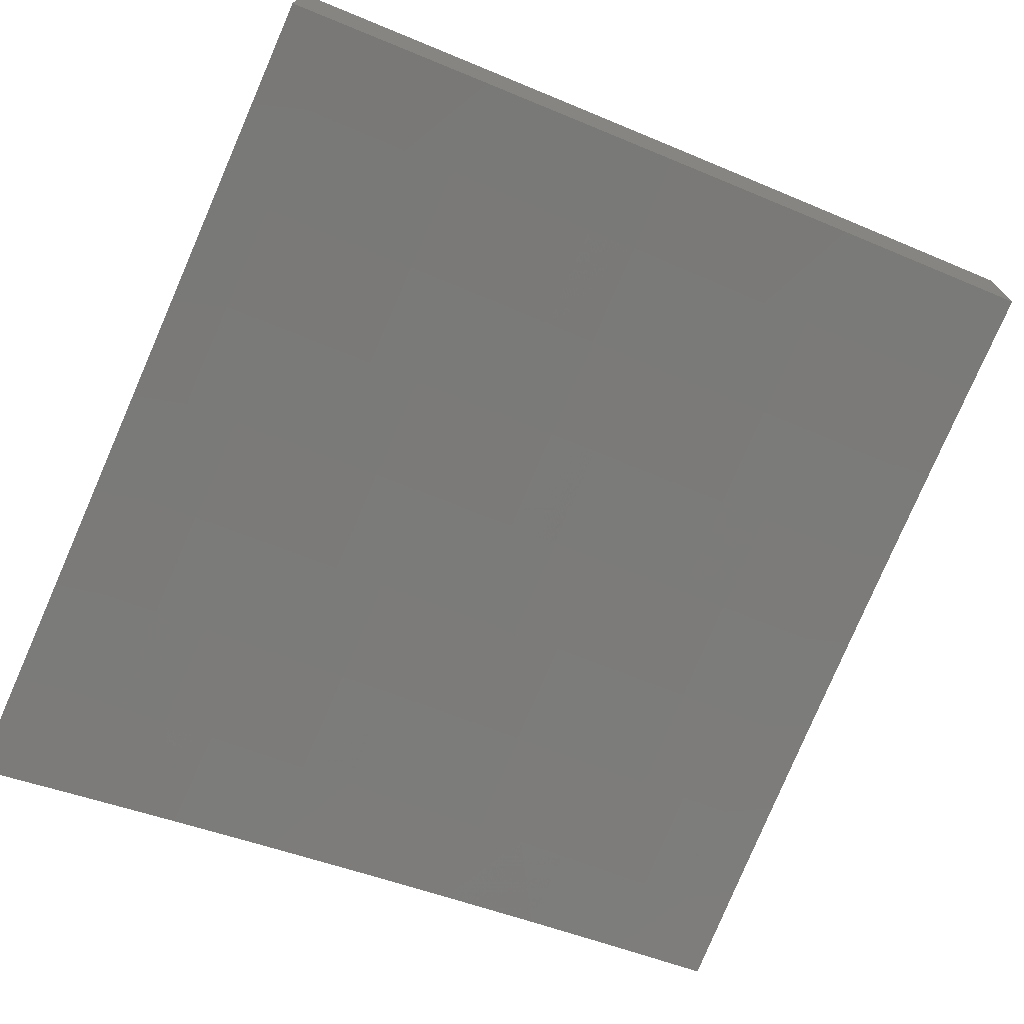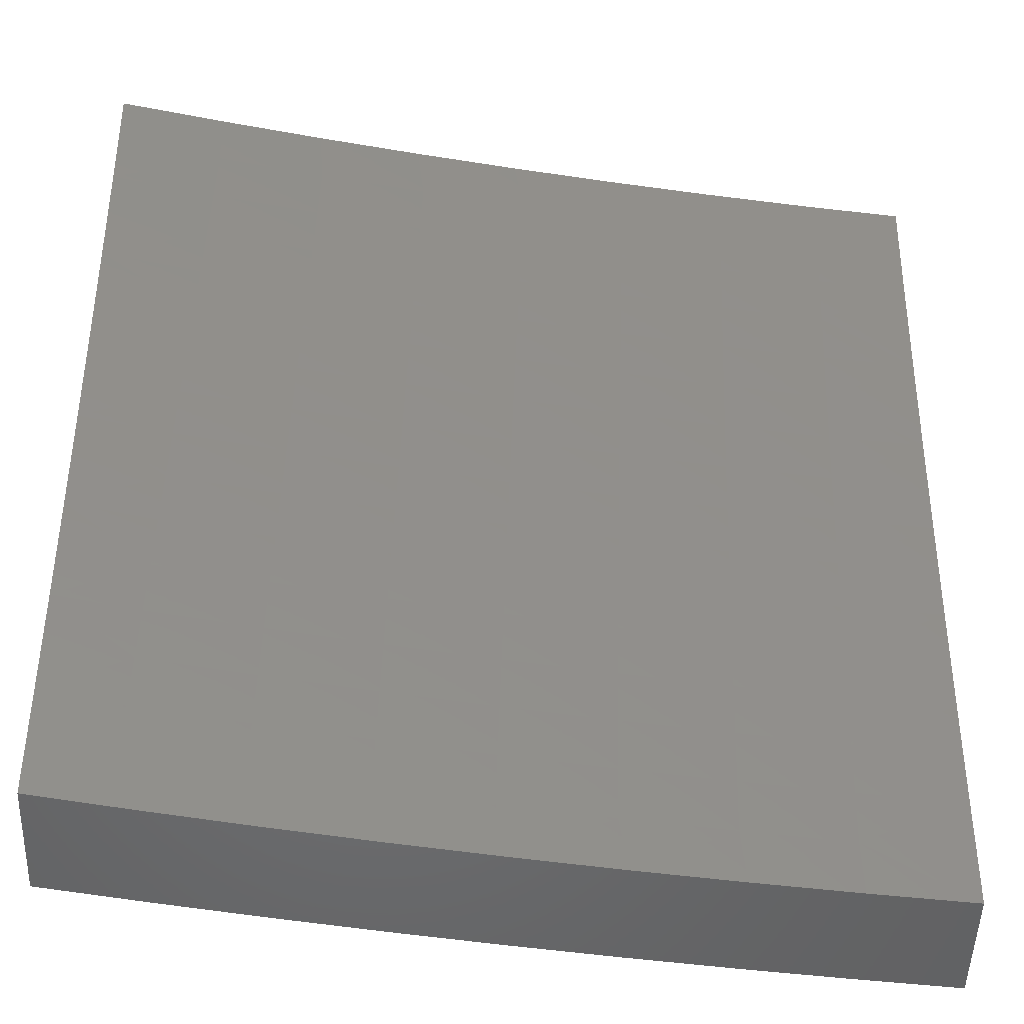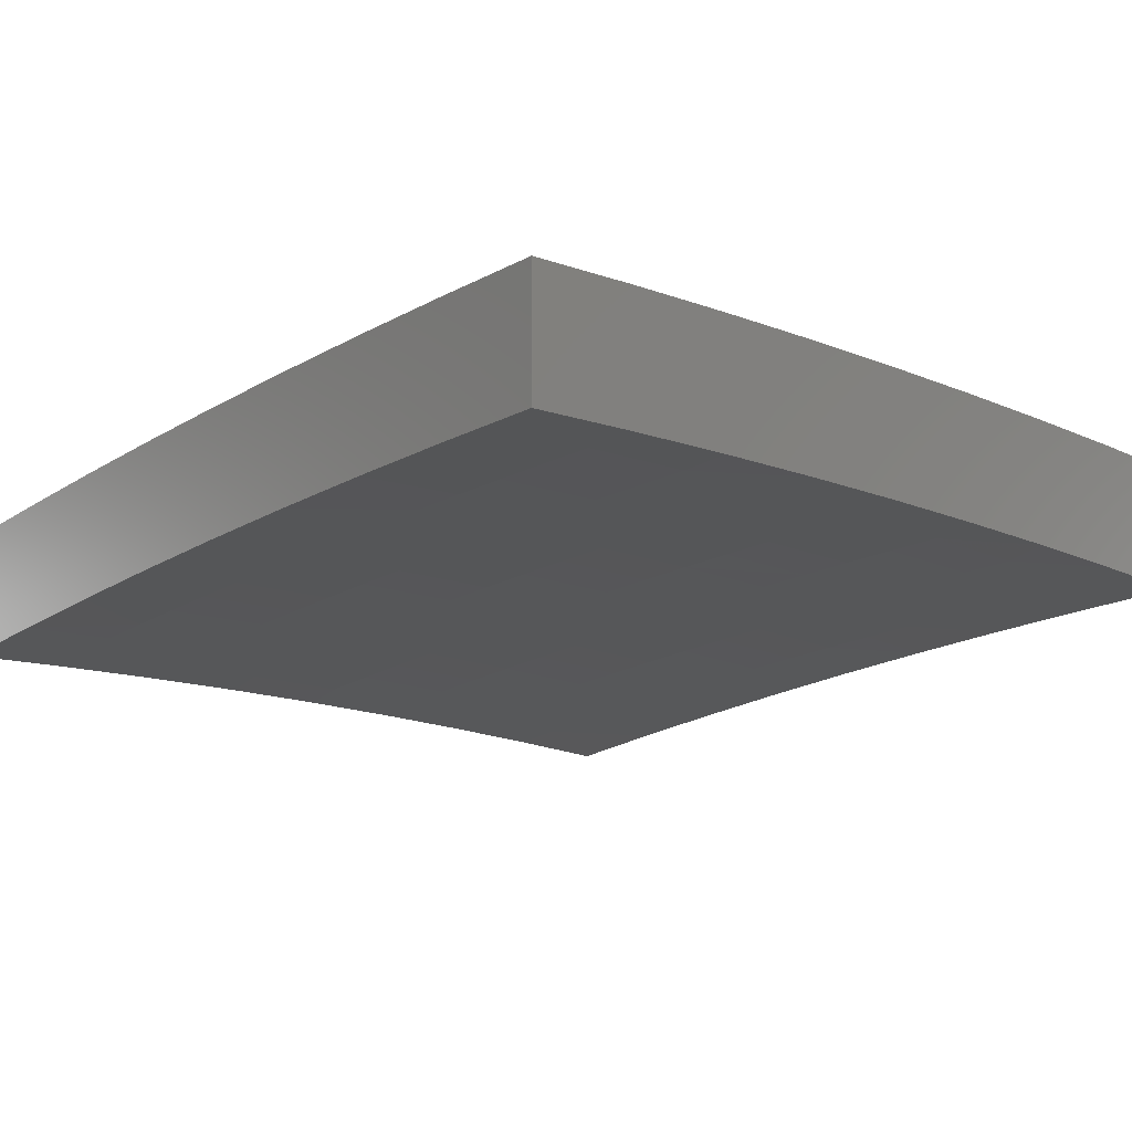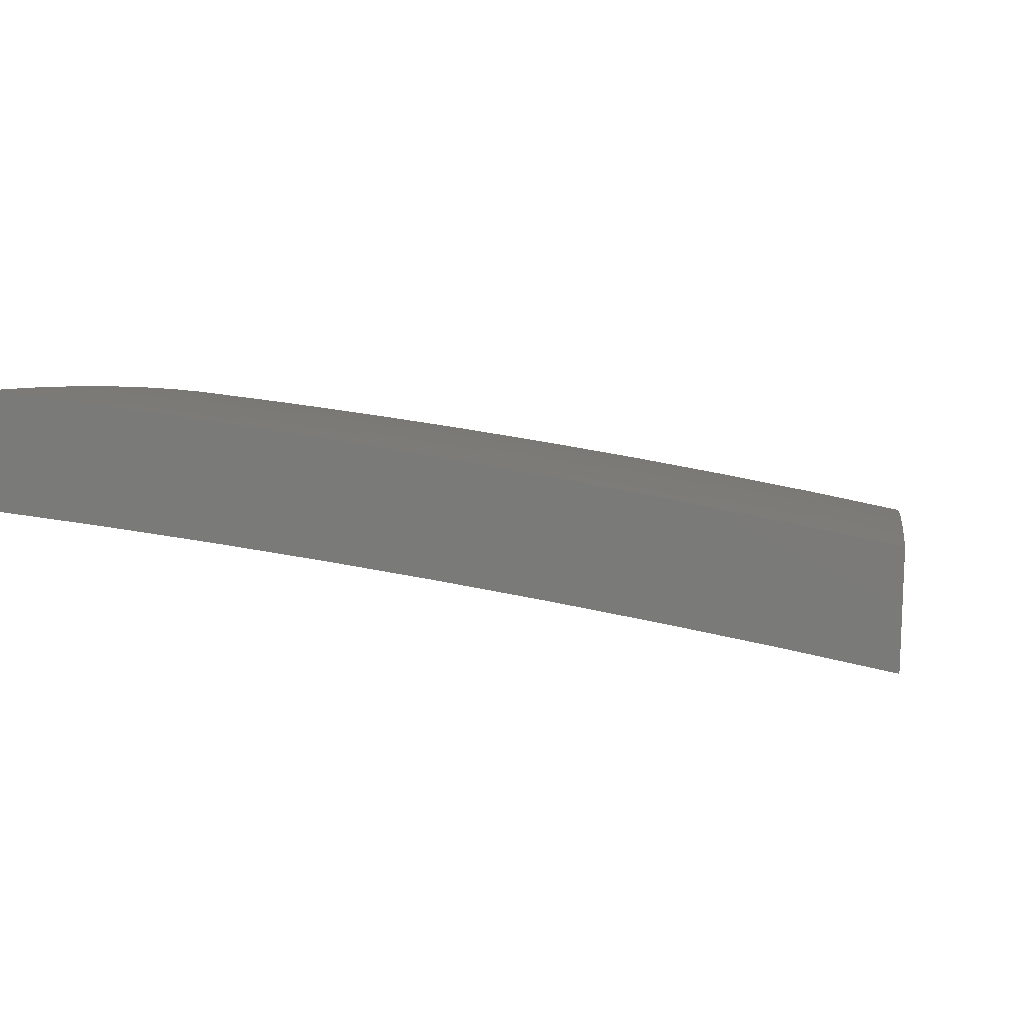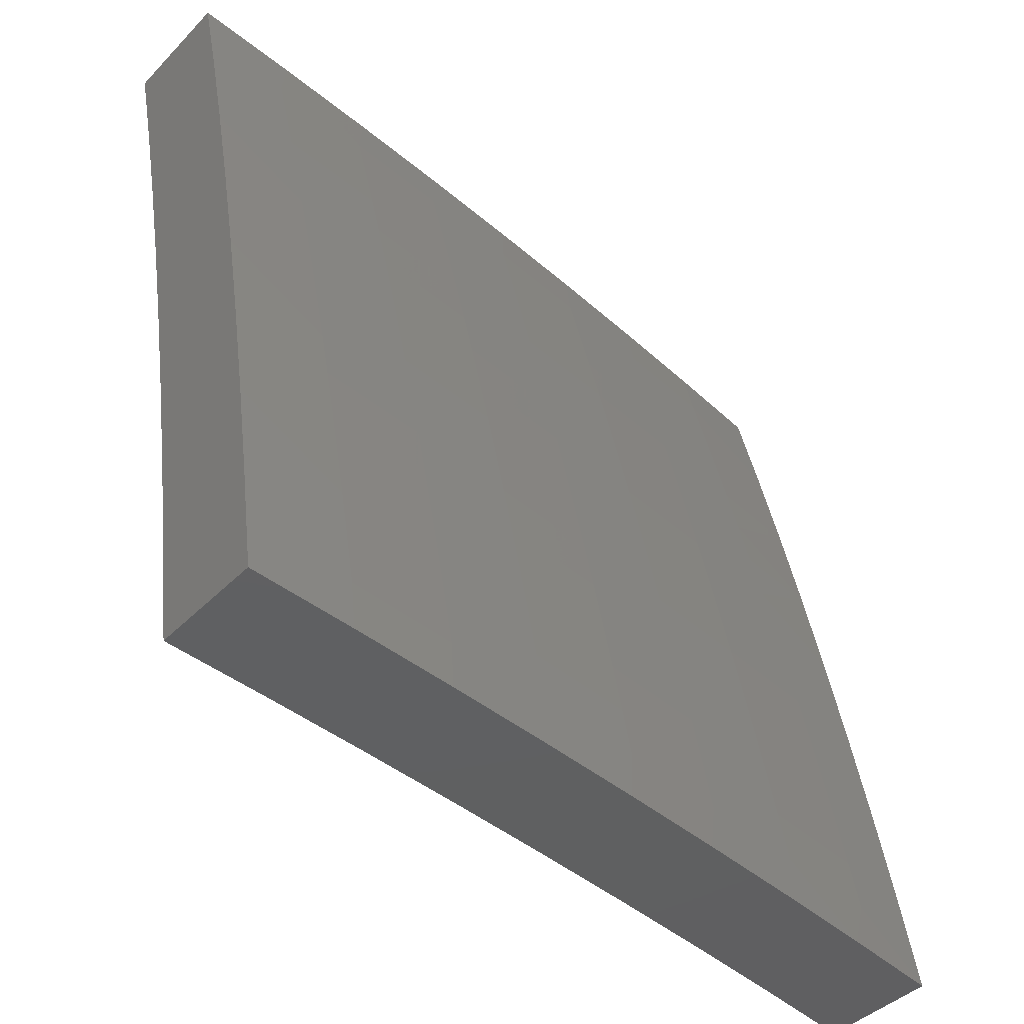
<metadata>
{"format":"stl","ext":"stl","renderer":"f3d","projection":"perspective","resolution":1024,"background":"white","views":[{"elev":-72.3,"azim":66.3,"up":"+Y"},{"elev":-50.5,"azim":-1.8,"up":"+Z"},{"elev":-2.9,"azim":137.5,"up":"+Y"},{"elev":14.4,"azim":-170.4,"up":"+Y"},{"elev":-40.8,"azim":140.9,"up":"+Z"}]}
</metadata>
<code>
# stl→obj: 274 verts, 544 faces
v -1 10.82 2.126
v -1 10.84 2
v -1.128 10.82 2.062
v -1.126 10.83 2
v -1.251 10.82 2
v -1.257 10.81 2.062
v -1.376 10.8 2
v -1.386 10.79 2.062
v -1.501 10.79 2
v -1.516 10.77 2.062
v -1.626 10.77 2
v -1.646 10.76 2.062
v -1.751 10.75 2
v -1.776 10.74 2.062
v -1.876 10.73 2
v -1.906 10.71 2.062
v -2 10.71 2
v -2 10.69 2.126
v -2 10.66 2.252
v -1.903 10.69 2.187
v -1.904 10.7 2.125
v -2 10.64 2.377
v -1.898 10.67 2.312
v -1.901 10.68 2.249
v -1.772 10.71 2.187
v -1.774 10.73 2.125
v -1.644 10.75 2.125
v -2 10.61 2.502
v -1.894 10.65 2.437
v -1.896 10.66 2.374
v -1.768 10.69 2.312
v -1.77 10.7 2.249
v -1.641 10.72 2.249
v -1.642 10.73 2.187
v -1.513 10.75 2.187
v -1.514 10.76 2.125
v -1.385 10.78 2.125
v -2 10.59 2.627
v -1.89 10.62 2.562
v -1.892 10.63 2.499
v -1.764 10.67 2.437
v -1.767 10.68 2.374
v -1.637 10.7 2.374
v -1.639 10.71 2.312
v -1.509 10.73 2.312
v -1.511 10.74 2.249
v -1.382 10.76 2.249
v -1.383 10.77 2.187
v -1.254 10.78 2.187
v -1.255 10.8 2.125
v -1.127 10.81 2.125
v -2 10.56 2.752
v -1.885 10.59 2.687
v -1.887 10.61 2.624
v -1.76 10.64 2.562
v -1.762 10.65 2.499
v -1.633 10.67 2.499
v -1.635 10.69 2.437
v -1.506 10.7 2.437
v -1.508 10.72 2.374
v -1.379 10.73 2.374
v -1.38 10.75 2.312
v -1.251 10.76 2.312
v -1.253 10.77 2.249
v -1.124 10.79 2.249
v -1.125 10.8 2.187
v -1 10.8 2.252
v -2 10.53 2.876
v -1.88 10.56 2.812
v -1.882 10.58 2.749
v -1.756 10.61 2.687
v -1.758 10.63 2.624
v -1.629 10.65 2.624
v -1.631 10.66 2.562
v -1.502 10.68 2.562
v -1.504 10.69 2.499
v -1.375 10.71 2.499
v -1.377 10.72 2.437
v -1.249 10.74 2.437
v -1.25 10.75 2.374
v -1.122 10.76 2.374
v -1.123 10.77 2.312
v -1 10.77 2.377
v -2 10.5 3
v -1.874 10.53 2.937
v -1.877 10.55 2.875
v -1.751 10.59 2.812
v -1.753 10.6 2.749
v -1.625 10.62 2.749
v -1.627 10.63 2.687
v -1.498 10.65 2.687
v -1.5 10.67 2.624
v -1.372 10.68 2.624
v -1.374 10.7 2.562
v -1.246 10.71 2.562
v -1.247 10.72 2.499
v -1.119 10.74 2.499
v -1.12 10.75 2.437
v -1 10.75 2.502
v -1.876 10.52 3
v -1.751 10.54 3
v -1.746 10.56 2.937
v -1.626 10.56 3
v -1.618 10.58 2.937
v -1.502 10.58 3
v -1.49 10.59 2.937
v -1.376 10.59 3
v -1.363 10.61 2.937
v -1.251 10.61 3
v -1.236 10.62 2.937
v -1.126 10.62 3
v -1.109 10.64 2.937
v -1 10.63 3
v -1 10.66 2.876
v -1 10.69 2.752
v -1.112 10.67 2.812
v -1.11 10.65 2.875
v -1 10.72 2.627
v -1.115 10.7 2.687
v -1.113 10.68 2.749
v -1.239 10.65 2.812
v -1.237 10.64 2.875
v -1.365 10.62 2.875
v -1.118 10.72 2.562
v -1.116 10.71 2.624
v -1.242 10.68 2.687
v -1.241 10.67 2.749
v -1.368 10.65 2.749
v -1.367 10.64 2.812
v -1.494 10.62 2.812
v -1.492 10.61 2.875
v -1.62 10.59 2.875
v -1.244 10.7 2.624
v -1.37 10.67 2.687
v -1.496 10.64 2.749
v -1.623 10.61 2.812
v -1.749 10.57 2.875
v -2 10.55 2.126
v -2 10.57 2
v -1.907 10.58 2.062
v -1.876 10.59 2
v -1.777 10.6 2.062
v -1.751 10.61 2
v -1.646 10.62 2.062
v -1.626 10.63 2
v -1.516 10.64 2.062
v -1.502 10.65 2
v -1.386 10.65 2.062
v -1.376 10.66 2
v -1.257 10.67 2.062
v -1.251 10.68 2
v -1.128 10.68 2.062
v -1.126 10.69 2
v -1 10.7 2
v -1 10.68 2.126
v -1.127 10.67 2.125
v -1.256 10.66 2.125
v -1.385 10.64 2.125
v -1.515 10.62 2.125
v -1.645 10.61 2.125
v -1.775 10.59 2.125
v -1.905 10.56 2.125
v -1.903 10.55 2.187
v -2 10.52 2.252
v -1.901 10.54 2.249
v -1.899 10.53 2.312
v -1.769 10.55 2.312
v -1.767 10.54 2.374
v -1.637 10.56 2.374
v -1.635 10.55 2.437
v -1.506 10.57 2.437
v -1.504 10.55 2.499
v -1.376 10.57 2.499
v -1.374 10.56 2.562
v -1.245 10.57 2.562
v -1.244 10.56 2.624
v -1.116 10.57 2.624
v -1.115 10.56 2.687
v -1 10.58 2.627
v -1 10.55 2.752
v -1.125 10.66 2.187
v -1 10.66 2.252
v -1.124 10.65 2.249
v -1.123 10.64 2.312
v -1.253 10.63 2.249
v -1.251 10.62 2.312
v -1.382 10.62 2.249
v -1.38 10.61 2.312
v -1.511 10.6 2.249
v -1.51 10.59 2.312
v -1.641 10.58 2.249
v -1.639 10.57 2.312
v -1.771 10.56 2.249
v -1 10.64 2.377
v -1.122 10.62 2.374
v -1.25 10.61 2.374
v -1.379 10.6 2.374
v -1.508 10.58 2.374
v -1.12 10.61 2.437
v -1 10.61 2.502
v -1.119 10.6 2.499
v -1.118 10.59 2.562
v -1.247 10.58 2.499
v -1 10.52 2.876
v -1.112 10.53 2.812
v -1.113 10.54 2.75
v -1.242 10.54 2.687
v -1.372 10.54 2.624
v -1.502 10.54 2.562
v -1.633 10.53 2.499
v -1.765 10.53 2.437
v -1.897 10.52 2.374
v -2 10.5 2.377
v -1 10.49 3
v -1.108 10.5 2.937
v -1.11 10.51 2.875
v -1.239 10.51 2.812
v -1.241 10.53 2.75
v -1.368 10.51 2.75
v -1.37 10.53 2.687
v -1.498 10.51 2.687
v -1.5 10.53 2.624
v -1.629 10.51 2.624
v -1.631 10.52 2.562
v -1.761 10.5 2.562
v -1.763 10.51 2.499
v -1.892 10.49 2.499
v -1.895 10.51 2.437
v -2 10.47 2.502
v -1.126 10.48 3
v -1.235 10.48 2.937
v -1.237 10.5 2.875
v -1.364 10.48 2.875
v -1.366 10.5 2.812
v -1.494 10.48 2.812
v -1.496 10.5 2.75
v -1.625 10.48 2.75
v -1.627 10.49 2.687
v -1.756 10.47 2.687
v -1.758 10.49 2.624
v -1.888 10.47 2.624
v -1.89 10.48 2.562
v -2 10.45 2.627
v -1.251 10.47 3
v -1.362 10.47 2.937
v -1.492 10.47 2.875
v -1.623 10.46 2.812
v -1.754 10.46 2.75
v -1.885 10.45 2.687
v -1.376 10.45 3
v -1.49 10.45 2.937
v -1.62 10.45 2.875
v -1.751 10.45 2.812
v -1.882 10.44 2.75
v -2 10.42 2.752
v -1.502 10.44 3
v -1.618 10.43 2.937
v -1.749 10.43 2.875
v -1.88 10.42 2.812
v -1.627 10.42 3
v -1.746 10.41 2.937
v -1.877 10.41 2.875
v -2 10.39 2.876
v -1.751 10.4 3
v -1.874 10.39 2.937
v -1.876 10.38 3
v -2 10.36 3
v -1.773 10.58 2.187
v -1.643 10.6 2.187
v -1.513 10.61 2.187
v -1.383 10.63 2.187
v -1.254 10.65 2.187
v -1.377 10.58 2.437
v -1.249 10.6 2.437
f 1 2 3
f 3 2 4
f 3 4 5
f 3 5 6
f 6 5 7
f 6 7 8
f 8 7 9
f 8 9 10
f 10 9 11
f 10 11 12
f 12 11 13
f 12 13 14
f 14 13 15
f 14 15 16
f 16 15 17
f 16 17 18
f 19 20 18
f 18 20 21
f 18 21 16
f 16 21 14
f 22 23 19
f 19 23 24
f 19 24 20
f 20 24 25
f 20 25 26
f 26 25 27
f 26 27 12
f 12 27 10
f 28 29 22
f 22 29 30
f 22 30 23
f 23 30 31
f 23 31 32
f 32 31 33
f 32 33 34
f 34 33 35
f 34 35 36
f 36 35 37
f 36 37 8
f 8 37 6
f 38 39 28
f 28 39 40
f 28 40 29
f 29 40 41
f 29 41 42
f 42 41 43
f 42 43 44
f 44 43 45
f 44 45 46
f 46 45 47
f 46 47 48
f 48 47 49
f 48 49 50
f 50 49 51
f 50 51 3
f 3 51 1
f 52 53 38
f 38 53 54
f 38 54 39
f 39 54 55
f 39 55 56
f 56 55 57
f 56 57 58
f 58 57 59
f 58 59 60
f 60 59 61
f 60 61 62
f 62 61 63
f 62 63 64
f 64 63 65
f 64 65 66
f 66 65 67
f 66 67 1
f 68 69 52
f 52 69 70
f 52 70 53
f 53 70 71
f 53 71 72
f 72 71 73
f 72 73 74
f 74 73 75
f 74 75 76
f 76 75 77
f 76 77 78
f 78 77 79
f 78 79 80
f 80 79 81
f 80 81 82
f 82 81 83
f 82 83 67
f 84 85 68
f 68 85 86
f 68 86 69
f 69 86 87
f 69 87 88
f 88 87 89
f 88 89 90
f 90 89 91
f 90 91 92
f 92 91 93
f 92 93 94
f 94 93 95
f 94 95 96
f 96 95 97
f 96 97 98
f 98 97 99
f 98 99 83
f 84 100 85
f 85 100 101
f 85 101 102
f 102 101 103
f 102 103 104
f 104 103 105
f 104 105 106
f 106 105 107
f 106 107 108
f 108 107 109
f 108 109 110
f 110 109 111
f 110 111 112
f 112 111 113
f 112 113 114
f 115 116 114
f 114 116 117
f 114 117 112
f 112 117 110
f 118 119 115
f 115 119 120
f 115 120 116
f 116 120 121
f 116 121 122
f 122 121 123
f 122 123 108
f 108 123 106
f 99 124 118
f 118 124 125
f 118 125 119
f 119 125 126
f 119 126 127
f 127 126 128
f 127 128 129
f 129 128 130
f 129 130 131
f 131 130 132
f 131 132 104
f 104 132 102
f 66 1 51
f 82 67 65
f 64 66 49
f 49 66 51
f 98 83 81
f 80 82 63
f 63 82 65
f 124 99 97
f 96 98 79
f 79 98 81
f 97 95 124
f 124 95 133
f 124 133 125
f 125 133 126
f 121 120 127
f 127 120 119
f 110 117 122
f 122 117 116
f 3 6 50
f 50 6 37
f 50 37 48
f 48 37 35
f 48 35 46
f 46 35 33
f 46 33 44
f 44 33 31
f 44 31 42
f 42 31 30
f 42 30 29
f 62 64 47
f 47 64 49
f 78 80 61
f 61 80 63
f 94 96 77
f 77 96 79
f 95 93 133
f 133 93 134
f 133 134 126
f 126 134 128
f 123 121 129
f 129 121 127
f 108 110 122
f 60 62 45
f 45 62 47
f 76 78 59
f 59 78 61
f 92 94 75
f 75 94 77
f 93 91 134
f 134 91 135
f 134 135 128
f 128 135 130
f 106 123 131
f 131 123 129
f 8 10 36
f 36 10 27
f 36 27 34
f 34 27 25
f 34 25 32
f 32 25 24
f 32 24 23
f 58 60 43
f 43 60 45
f 74 76 57
f 57 76 59
f 90 92 73
f 73 92 75
f 91 89 135
f 135 89 136
f 135 136 130
f 130 136 132
f 104 106 131
f 56 58 41
f 41 58 43
f 72 74 55
f 55 74 57
f 88 90 71
f 71 90 73
f 89 87 136
f 136 87 137
f 136 137 132
f 132 137 102
f 12 14 26
f 26 14 21
f 26 21 20
f 39 56 40
f 40 56 41
f 53 72 54
f 54 72 55
f 69 88 70
f 70 88 71
f 85 102 137
f 85 137 86
f 86 137 87
f 138 139 140
f 140 139 141
f 140 141 142
f 142 141 143
f 142 143 144
f 144 143 145
f 144 145 146
f 146 145 147
f 146 147 148
f 148 147 149
f 148 149 150
f 150 149 151
f 150 151 152
f 152 151 153
f 152 153 154
f 154 155 152
f 152 155 156
f 152 156 150
f 150 156 157
f 150 157 148
f 148 157 158
f 148 158 146
f 146 158 159
f 146 159 144
f 144 159 160
f 144 160 142
f 142 160 161
f 142 161 140
f 140 161 162
f 140 162 138
f 138 162 163
f 138 163 164
f 164 163 165
f 164 165 166
f 166 165 167
f 166 167 168
f 168 167 169
f 168 169 170
f 170 169 171
f 170 171 172
f 172 171 173
f 172 173 174
f 174 173 175
f 174 175 176
f 176 175 177
f 176 177 178
f 178 177 179
f 178 179 180
f 156 155 181
f 181 155 182
f 181 182 183
f 183 182 184
f 183 184 185
f 185 184 186
f 185 186 187
f 187 186 188
f 187 188 189
f 189 188 190
f 189 190 191
f 191 190 192
f 191 192 193
f 193 192 167
f 193 167 165
f 182 194 184
f 184 194 195
f 184 195 186
f 186 195 196
f 186 196 188
f 188 196 197
f 188 197 190
f 190 197 198
f 190 198 192
f 192 198 169
f 192 169 167
f 195 194 199
f 199 194 200
f 199 200 201
f 201 200 202
f 201 202 203
f 203 202 175
f 203 175 173
f 200 179 202
f 202 179 177
f 202 177 175
f 204 205 180
f 180 205 206
f 180 206 178
f 178 206 207
f 178 207 176
f 176 207 208
f 176 208 174
f 174 208 209
f 174 209 172
f 172 209 210
f 172 210 170
f 170 210 211
f 170 211 168
f 168 211 212
f 168 212 166
f 166 212 213
f 166 213 164
f 214 215 204
f 204 215 216
f 204 216 205
f 205 216 217
f 205 217 218
f 218 217 219
f 218 219 220
f 220 219 221
f 220 221 222
f 222 221 223
f 222 223 224
f 224 223 225
f 224 225 226
f 226 225 227
f 226 227 228
f 228 227 229
f 228 229 213
f 214 230 215
f 215 230 231
f 215 231 232
f 232 231 233
f 232 233 234
f 234 233 235
f 234 235 236
f 236 235 237
f 236 237 238
f 238 237 239
f 238 239 240
f 240 239 241
f 240 241 242
f 242 241 243
f 242 243 229
f 230 244 231
f 231 244 245
f 231 245 233
f 233 245 246
f 233 246 235
f 235 246 247
f 235 247 237
f 237 247 248
f 237 248 239
f 239 248 249
f 239 249 241
f 241 249 243
f 244 250 245
f 245 250 251
f 245 251 246
f 246 251 252
f 246 252 247
f 247 252 253
f 247 253 248
f 248 253 254
f 248 254 249
f 249 254 255
f 249 255 243
f 250 256 251
f 251 256 257
f 251 257 252
f 252 257 258
f 252 258 253
f 253 258 259
f 253 259 254
f 254 259 255
f 256 260 257
f 257 260 261
f 257 261 258
f 258 261 262
f 258 262 259
f 259 262 263
f 259 263 255
f 260 264 261
f 261 264 265
f 261 265 262
f 262 265 263
f 264 266 265
f 265 266 267
f 265 267 263
f 193 165 163
f 163 162 268
f 268 162 161
f 268 161 269
f 269 161 160
f 269 160 270
f 270 160 159
f 270 159 271
f 271 159 158
f 271 158 272
f 272 158 157
f 272 157 181
f 181 157 156
f 228 213 212
f 242 229 227
f 226 228 211
f 211 228 212
f 240 242 225
f 225 242 227
f 191 193 268
f 268 193 163
f 191 268 269
f 224 226 210
f 210 226 211
f 238 240 223
f 223 240 225
f 189 191 269
f 189 269 270
f 171 169 198
f 222 224 209
f 209 224 210
f 236 238 221
f 221 238 223
f 187 189 270
f 187 270 271
f 171 198 273
f 273 198 197
f 273 197 274
f 274 197 196
f 274 196 199
f 199 196 195
f 220 222 208
f 208 222 209
f 234 236 219
f 219 236 221
f 185 187 271
f 185 271 272
f 203 173 273
f 273 173 171
f 203 273 274
f 218 220 207
f 207 220 208
f 232 234 217
f 217 234 219
f 183 185 272
f 183 272 181
f 201 203 274
f 201 274 199
f 205 218 206
f 206 218 207
f 215 232 216
f 216 232 217
f 68 255 84
f 84 255 263
f 84 263 267
f 255 68 243
f 243 68 52
f 243 52 229
f 229 52 38
f 229 38 213
f 213 38 28
f 213 28 164
f 164 28 22
f 164 22 138
f 138 22 19
f 138 19 139
f 139 19 18
f 139 18 17
f 15 143 17
f 17 143 141
f 17 141 139
f 143 15 145
f 145 15 13
f 145 13 147
f 147 13 11
f 147 11 149
f 149 11 9
f 149 9 151
f 151 9 7
f 151 7 153
f 153 7 5
f 153 5 154
f 154 5 4
f 154 4 2
f 113 111 214
f 214 111 109
f 214 109 230
f 230 109 107
f 230 107 244
f 244 107 105
f 244 105 250
f 250 105 103
f 250 103 256
f 256 103 101
f 256 101 260
f 260 101 100
f 260 100 264
f 264 100 84
f 264 84 266
f 266 84 267
f 2 1 154
f 154 1 67
f 154 67 155
f 155 67 83
f 155 83 182
f 182 83 99
f 182 99 194
f 194 99 118
f 194 118 200
f 200 118 115
f 200 115 179
f 179 115 114
f 179 114 180
f 180 114 113
f 180 113 204
f 204 113 214

</code>
